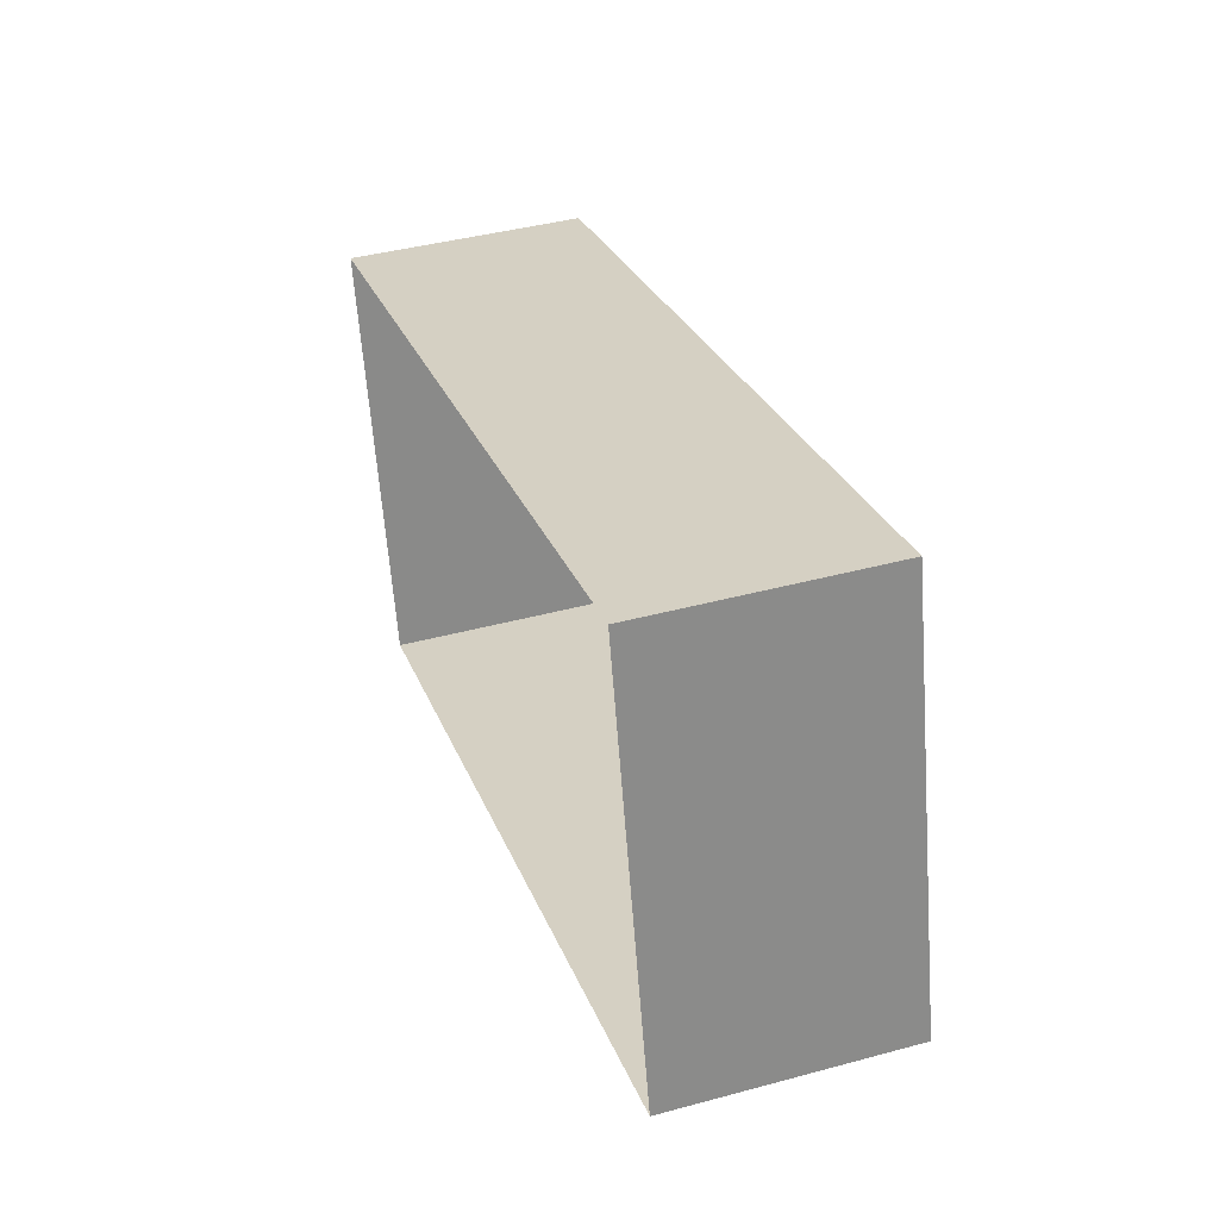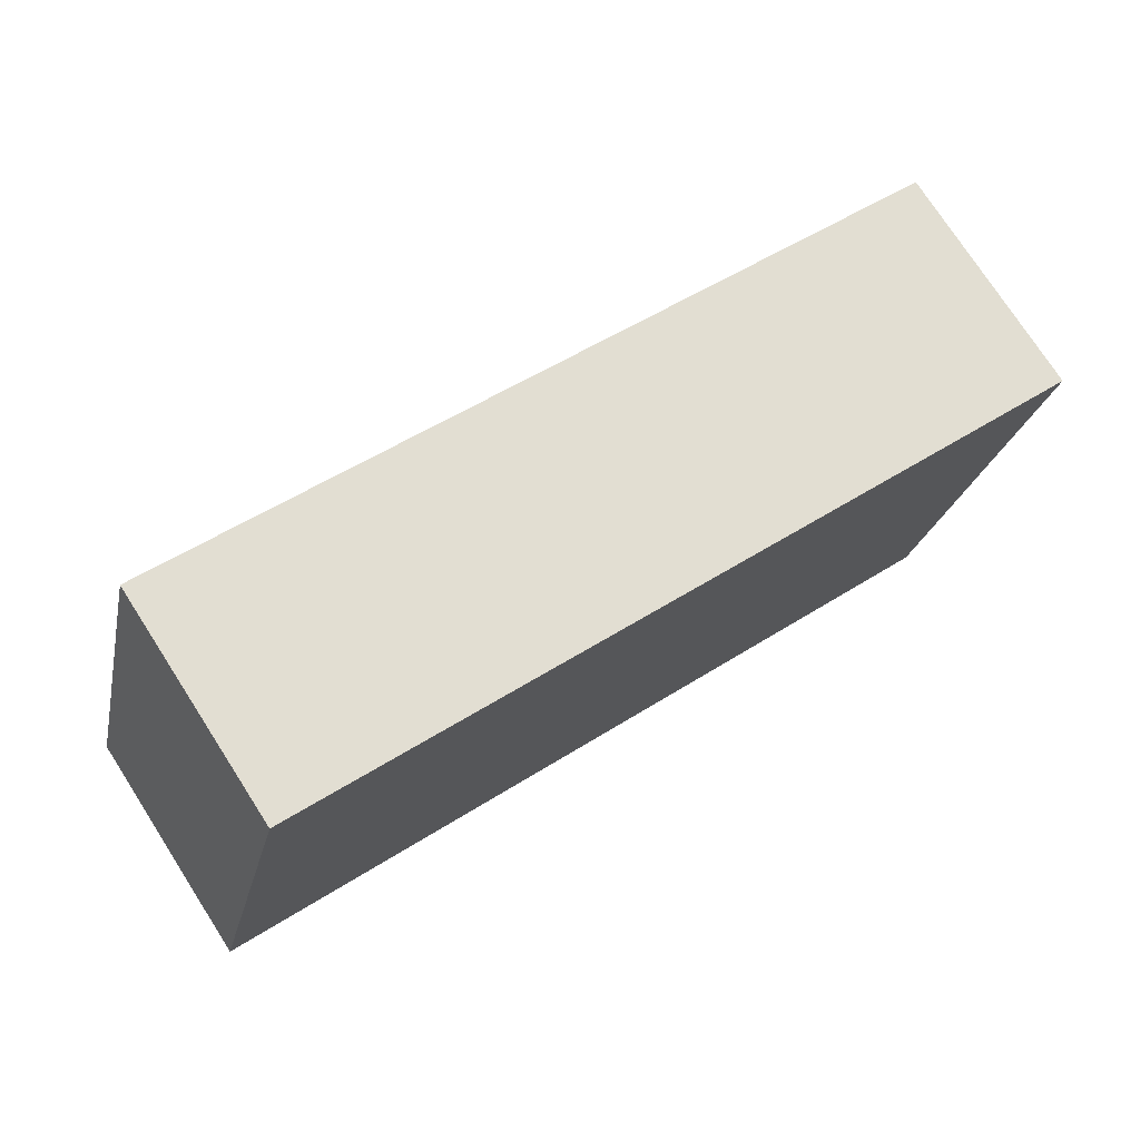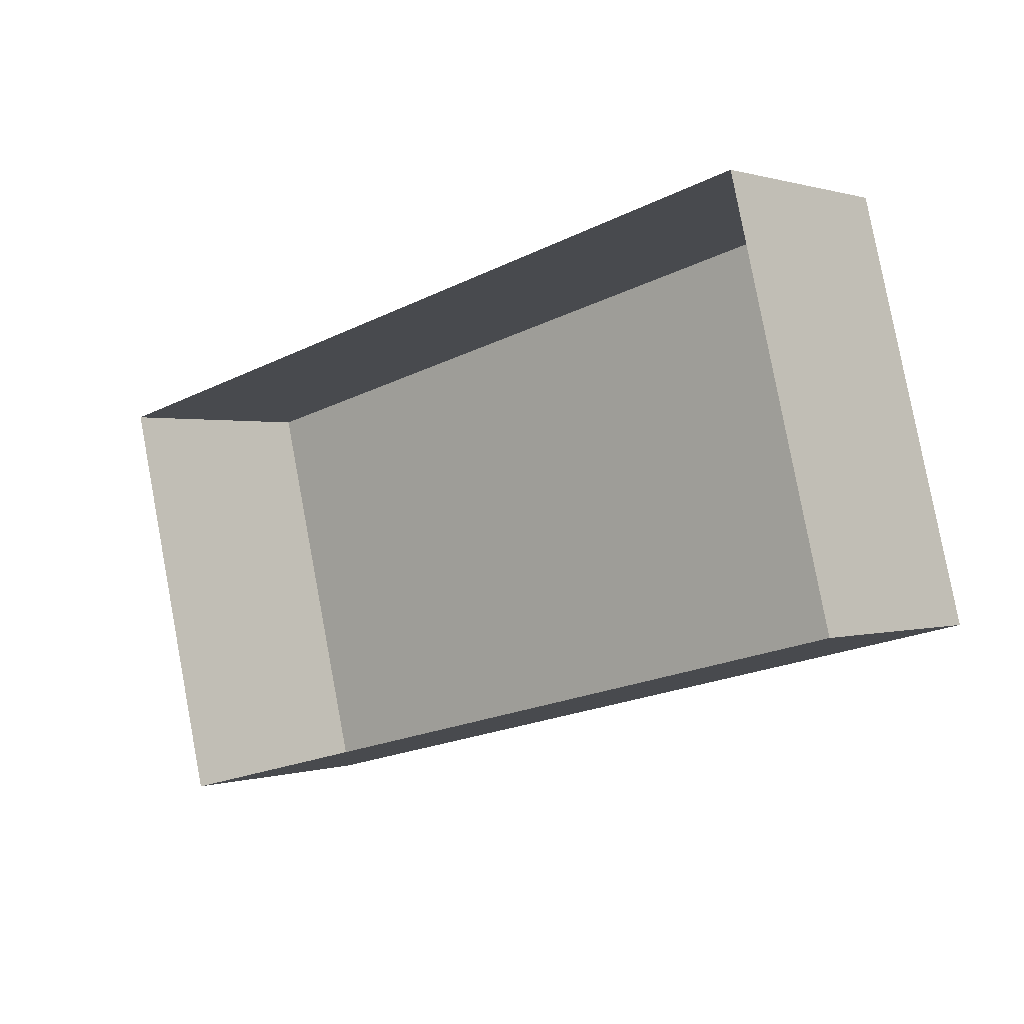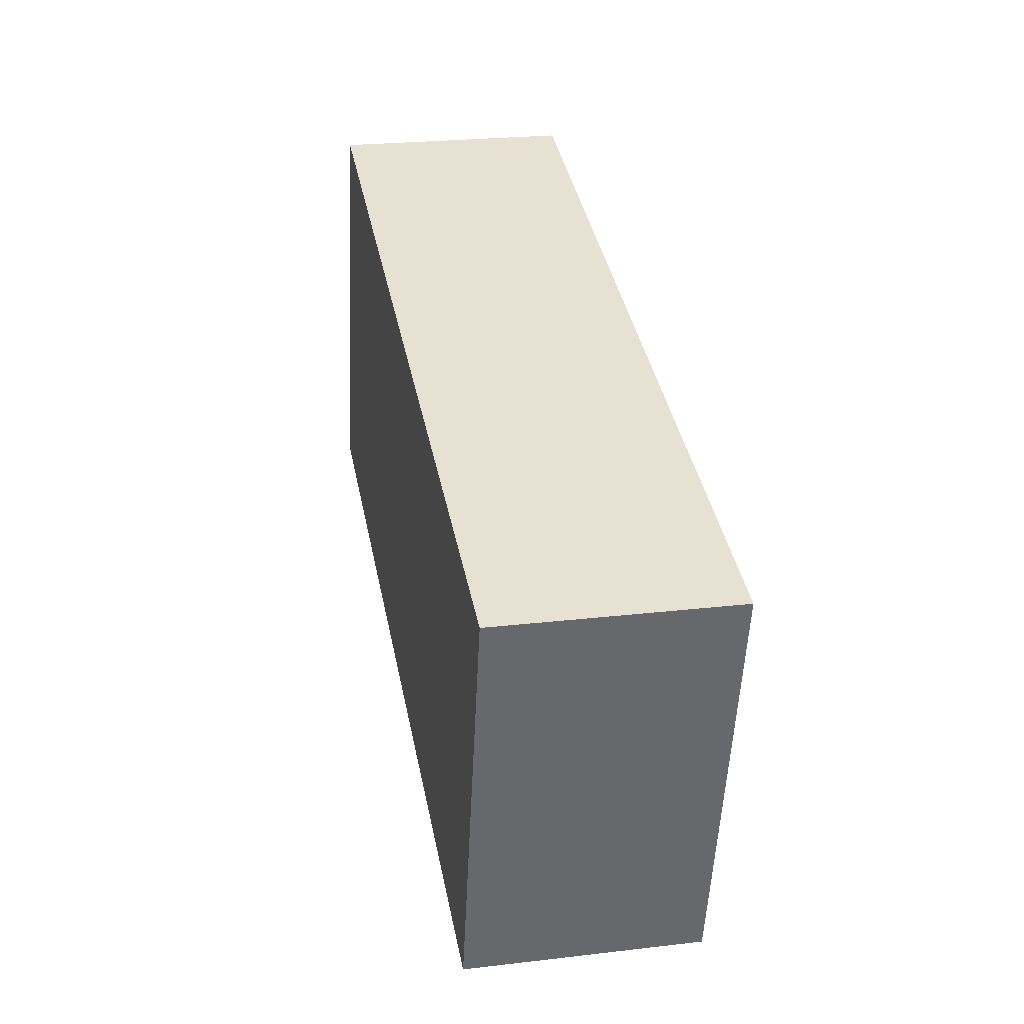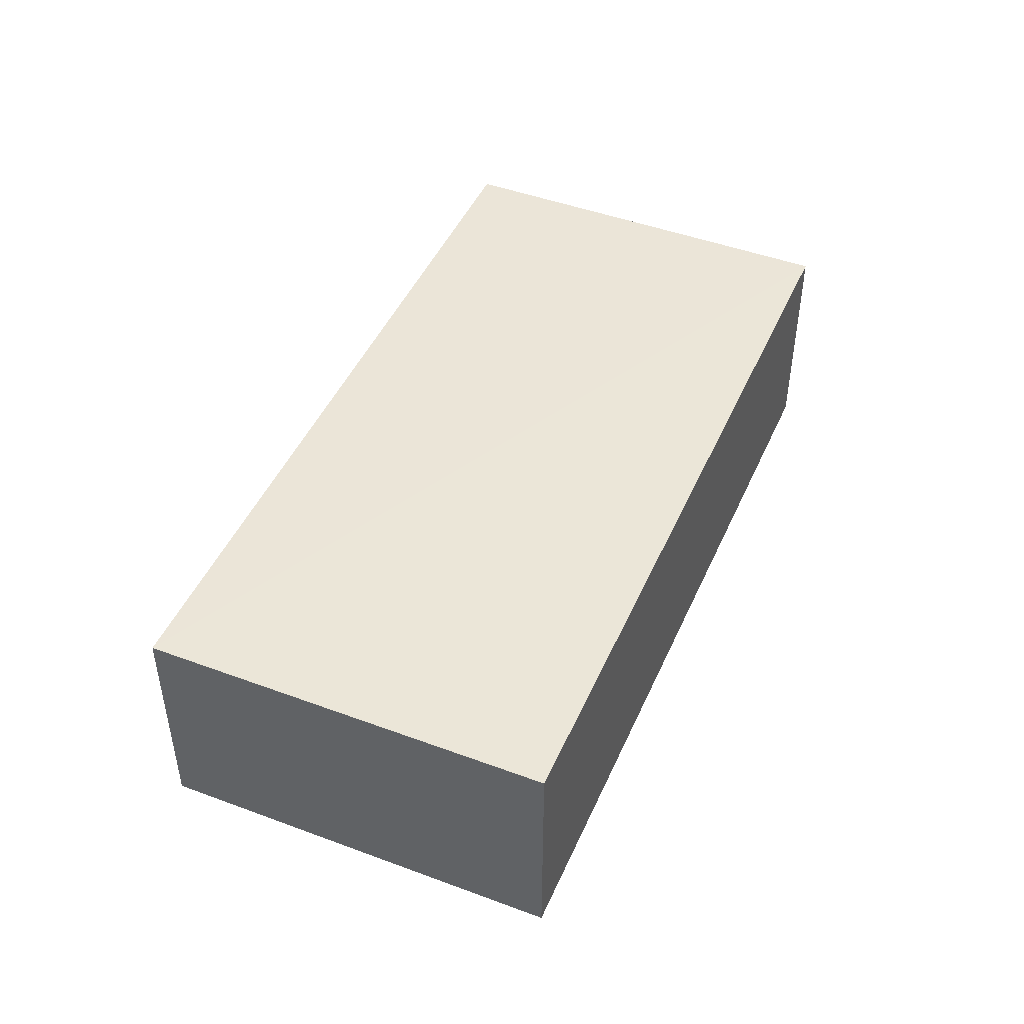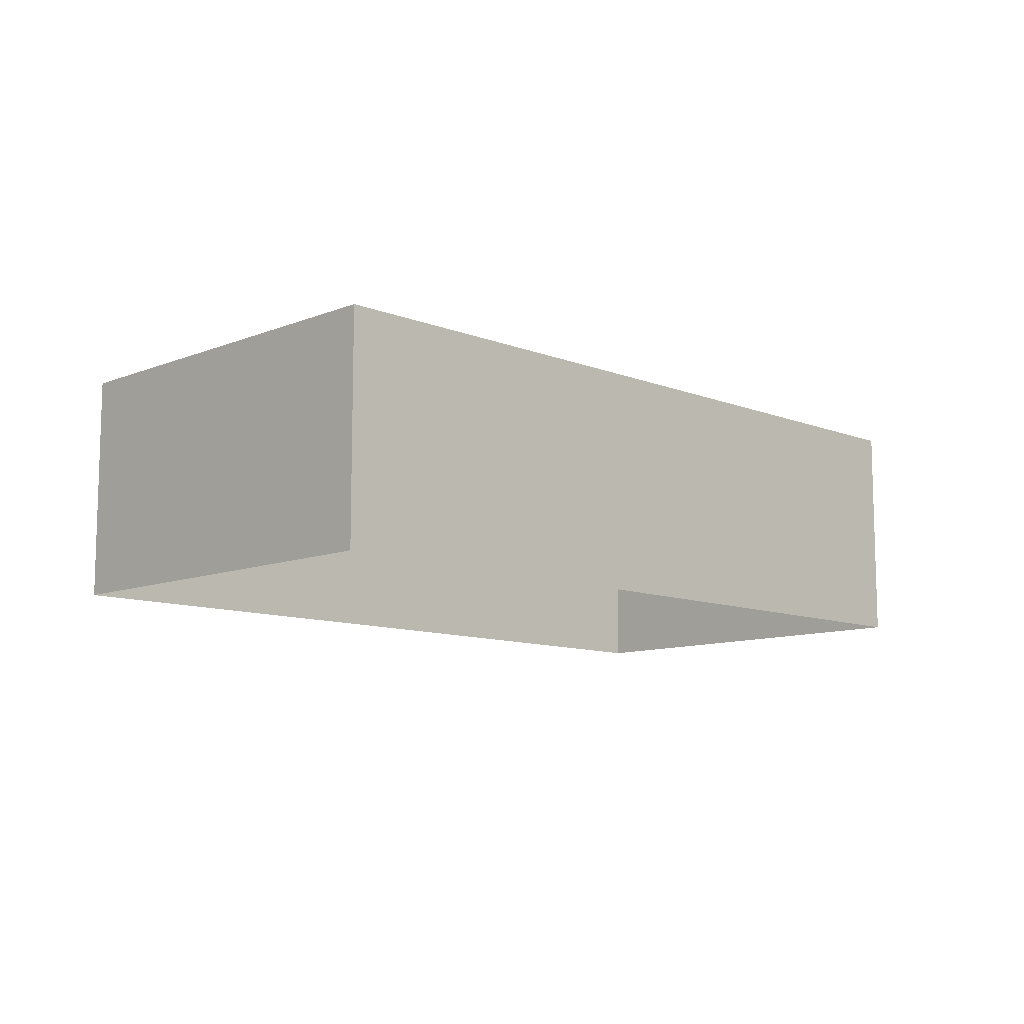
<metadata>
{"format":"obj","ext":"obj","renderer":"f3d","projection":"perspective","resolution":1024,"background":"white","views":[{"elev":40.6,"azim":-108.0,"up":"+Y"},{"elev":75.2,"azim":-32.8,"up":"+Y"},{"elev":0.6,"azim":-139.6,"up":"+Y"},{"elev":24.0,"azim":78.9,"up":"+Y"},{"elev":46.2,"azim":-80.9,"up":"+Z"},{"elev":-10.3,"azim":-58.9,"up":"+Z"}]}
</metadata>
<code>
v -2.201e+05 -1.247e+05 29.04
v -2.201e+05 -1.247e+05 29.04
v -2.201e+05 -1.247e+05 29.04
v -2.201e+05 -1.247e+05 29.04
v -2.201e+05 -1.247e+05 31.14
v -2.201e+05 -1.247e+05 31.14
v -2.201e+05 -1.247e+05 31.14
v -2.201e+05 -1.247e+05 31.14
f 1 2 3
f 1 4 2
f 5 6 7
f 5 8 6
f 7 3 2
f 5 7 2
f 6 1 3
f 7 6 3
f 6 4 1
f 6 8 4
f 8 2 4
f 8 5 2

</code>
